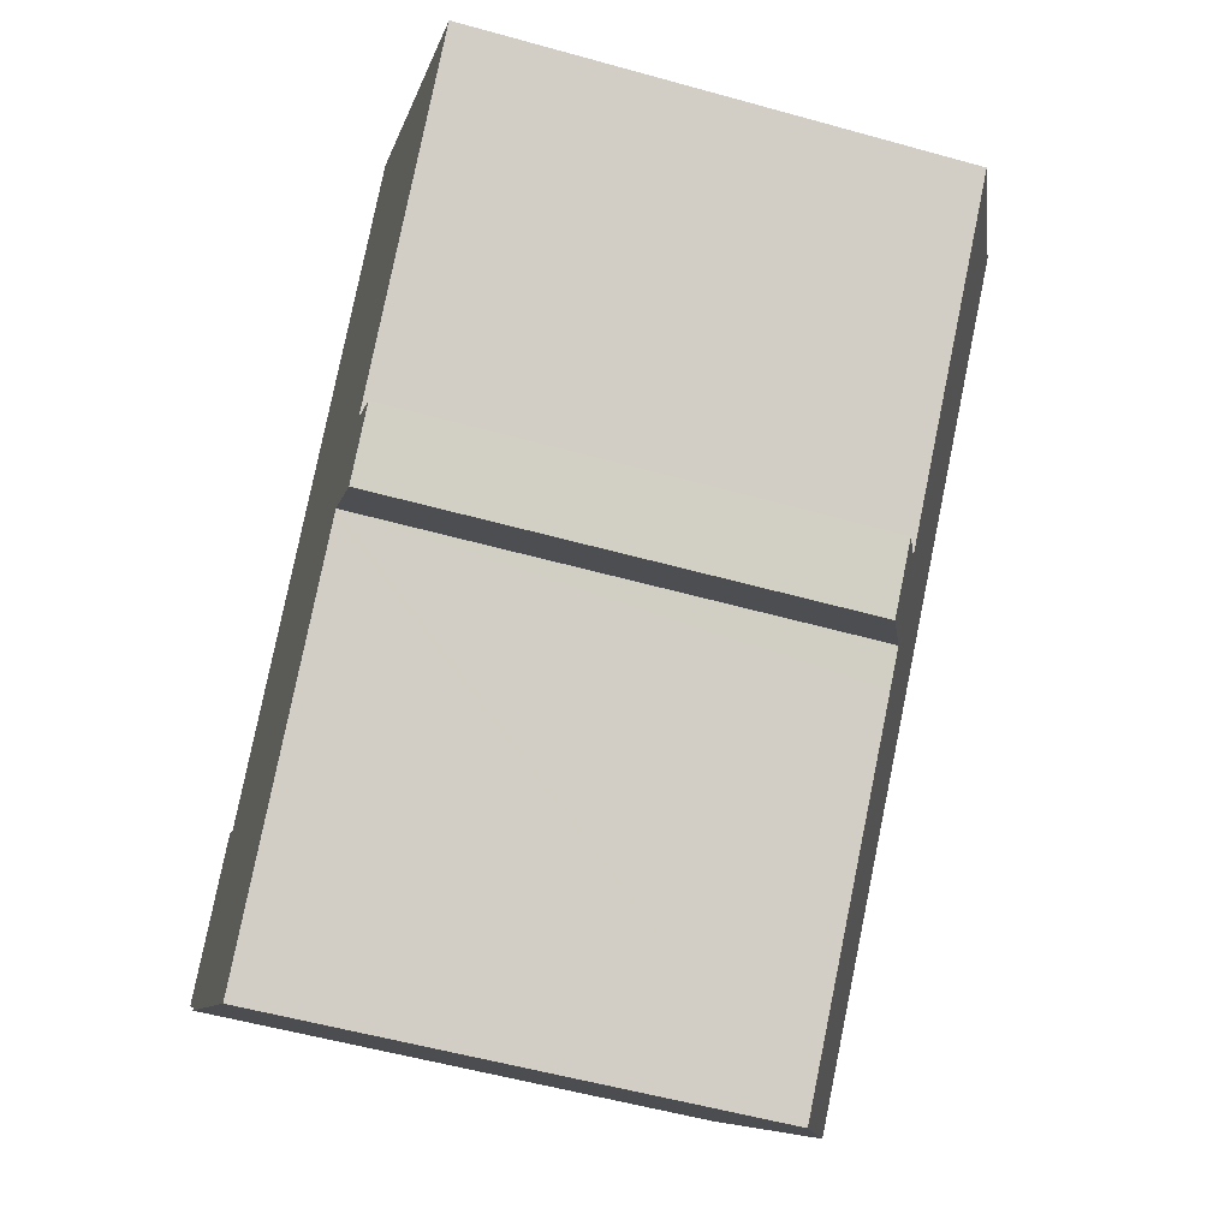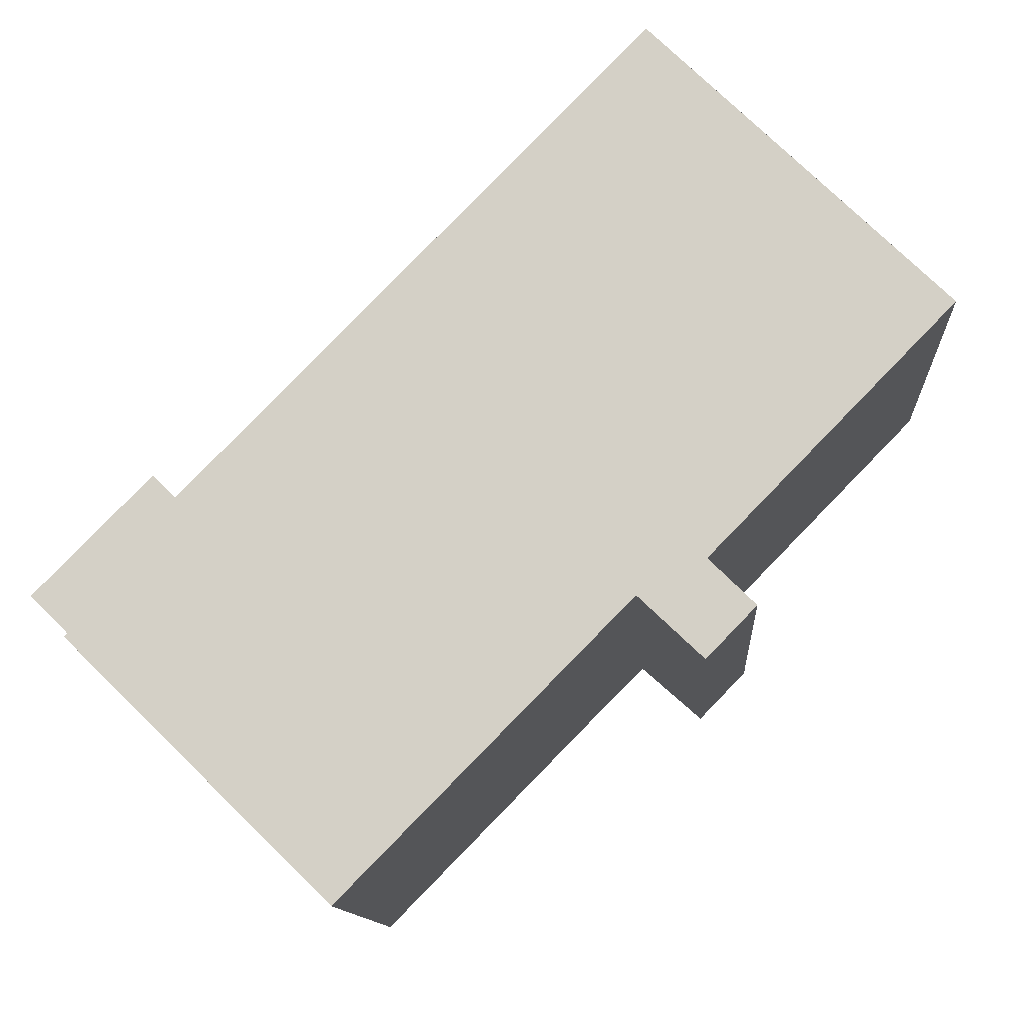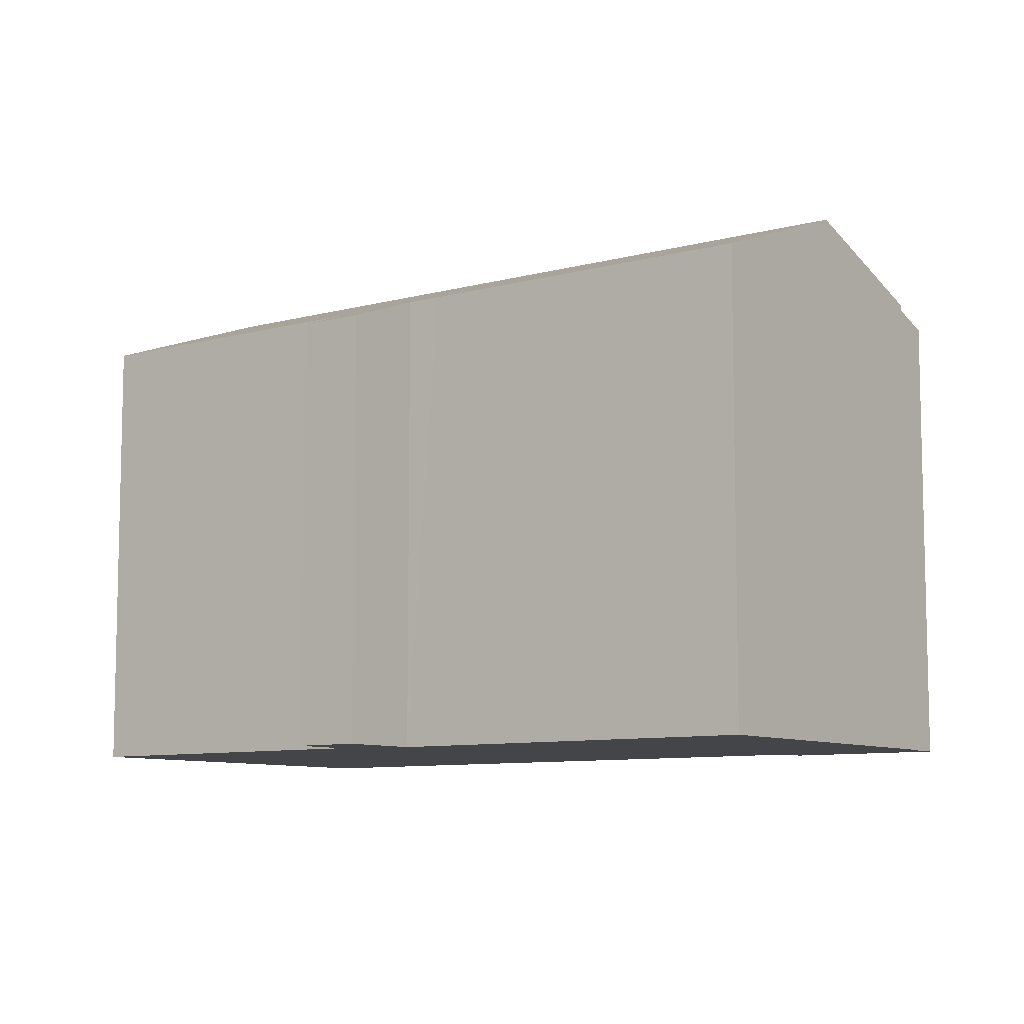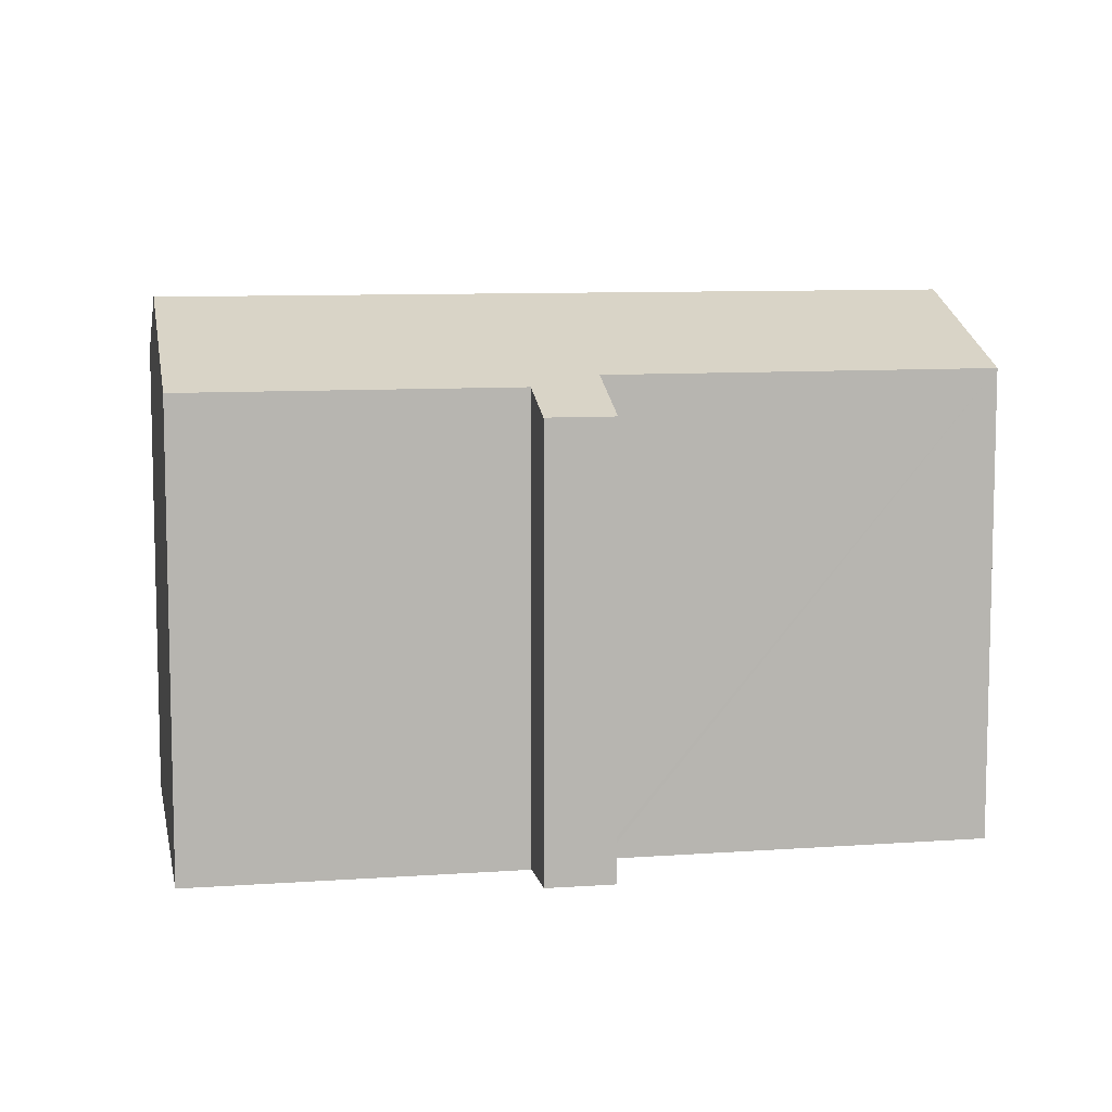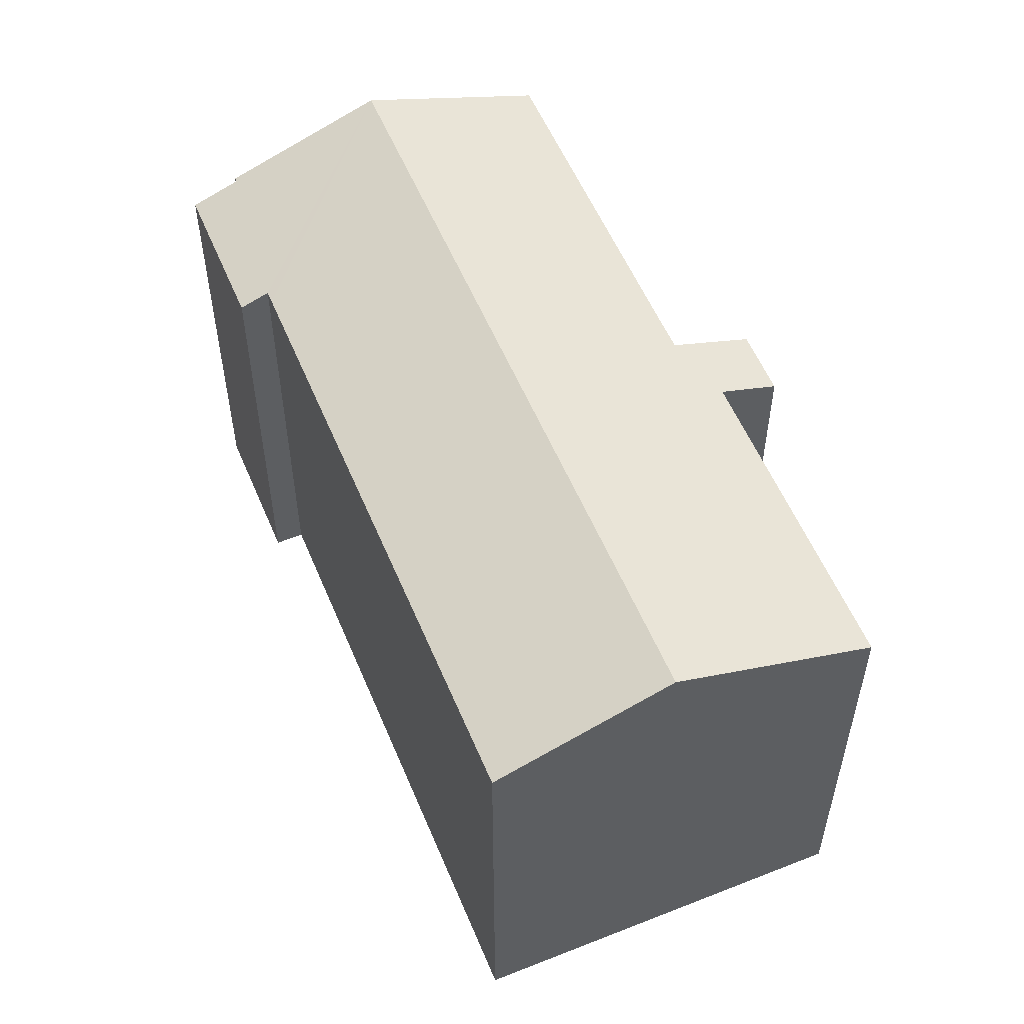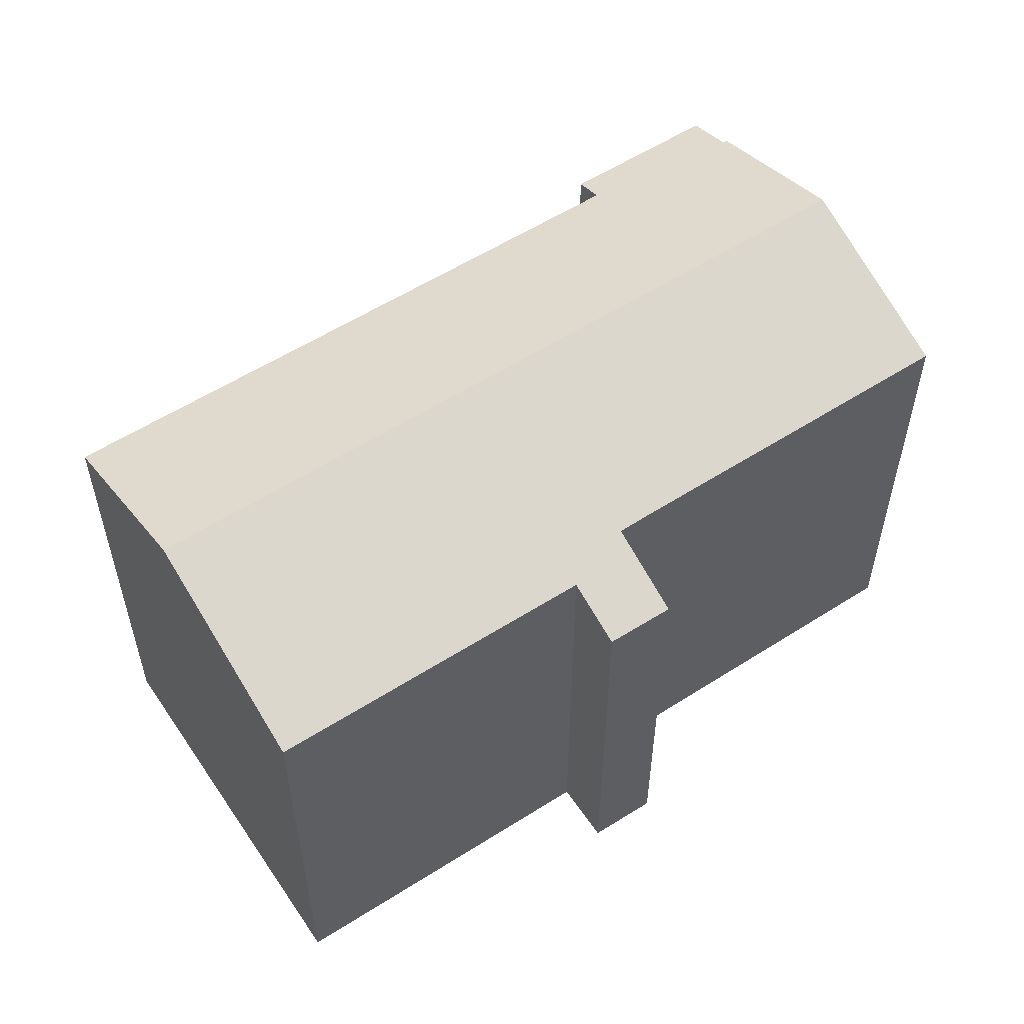
<metadata>
{"format":"obj","ext":"obj","renderer":"f3d","projection":"perspective","resolution":1024,"background":"white","views":[{"elev":-54.1,"azim":73.4,"up":"+Z"},{"elev":-11.9,"azim":3.7,"up":"+Z"},{"elev":-8.7,"azim":170.8,"up":"+Y"},{"elev":8.9,"azim":123.5,"up":"+Y"},{"elev":56.0,"azim":21.8,"up":"+Y"},{"elev":56.8,"azim":100.8,"up":"+Y"}]}
</metadata>
<code>
v  12.92 16.42 3.814
v  17.71 14.44 16.76
v  21.73 16.42 12.82
v  8.9 14.44 7.745
v  4.602 16.42 -4.689
v  4.362 14.44 3.103
v  4.082 14.44 2.817
v  3.415 14.11 3.473
v  0.766 14.11 0.779
v  1.097 14.65 -1.072
v  1.002 14.65 -1.17
v  0 14.11 8.64e-16
v  19.15 13.43 -1.993
v  19.31 14.07 0.804
v  20.61 13.43 -0.482
v  19.24 14.11 0.872
v  20.31 14.11 1.972
v  26.43 14.11 8.231
v  17.23 14.36 -0.165
v  17.81 14.07 -0.721
v  17.11 14.36 -0.283
v  16.43 14.36 -0.963
v  8.76 14.38 -8.754
v  0 0 0
v  3.415 -2.127e-16 3.473
v  0.766 -4.77e-17 0.779
v  4.082 -1.725e-16 2.817
v  4.362 -1.9e-16 3.103
v  17.71 -1.026e-15 16.76
v  8.9 -4.742e-16 7.745
v  1.002 7.164e-17 -1.17
v  1.097 6.564e-17 -1.072
v  26.43 -5.04e-16 8.231
v  21.73 -7.85e-16 12.82
v  19.24 -5.339e-17 0.872
v  20.61 2.951e-17 -0.482
v  19.31 -4.923e-17 0.804
v  20.31 -1.207e-16 1.972
v  19.15 1.22e-16 -1.993
v  17.23 1.01e-17 -0.165
v  17.11 1.733e-17 -0.283
v  8.76 5.36e-16 -8.754
v  16.43 5.897e-17 -0.963
v  17.81 4.415e-17 -0.721
v  4.602 2.871e-16 -4.689
g defaultobject
f 1 2 3
f 2 1 4
f 4 1 5
f 4 5 6
f 6 5 7
f 7 5 8
f 8 5 9
f 9 5 10
f 10 5 11
f 12 9 10
f 13 14 15
f 14 13 16
f 17 3 18
f 3 17 1
f 1 17 16
f 1 16 19
f 19 16 20
f 20 16 13
f 1 19 21
f 1 21 22
f 1 22 23
f 1 23 5
f 24 9 12
f 9 24 8
f 8 24 25
f 25 24 26
f 27 6 7
f 6 27 4
f 4 27 2
f 2 27 28
f 2 28 29
f 29 28 30
f 31 10 11
f 10 31 32
f 8 27 7
f 27 8 25
f 29 3 2
f 3 29 18
f 18 29 33
f 33 29 34
f 35 14 16
f 14 35 15
f 15 35 36
f 36 35 37
f 33 17 18
f 17 33 16
f 16 33 35
f 35 33 38
f 36 13 15
f 13 36 39
f 40 21 19
f 21 40 22
f 22 40 23
f 23 40 41
f 23 41 42
f 42 41 43
f 20 40 19
f 40 20 13
f 40 13 39
f 40 39 44
f 42 5 23
f 5 42 11
f 11 42 31
f 31 42 45
f 32 12 10
f 12 32 24
f 26 32 25
f 32 26 24
f 34 38 33
f 38 34 35
f 35 34 29
f 35 29 44
f 44 29 40
f 40 29 41
f 41 29 43
f 43 29 42
f 42 29 30
f 42 30 45
f 45 30 28
f 45 28 32
f 45 32 31
f 32 28 27
f 32 27 25
f 37 39 36
f 39 37 44
f 44 37 35

</code>
